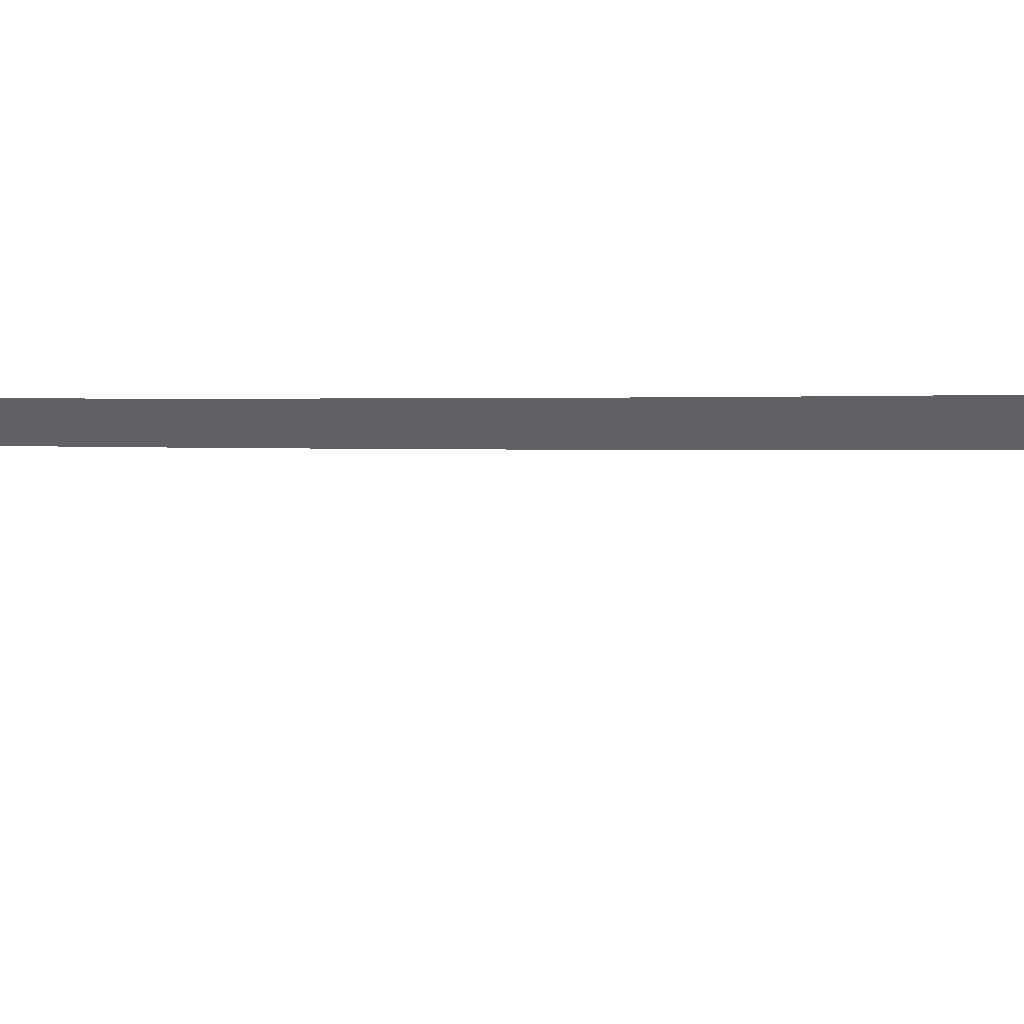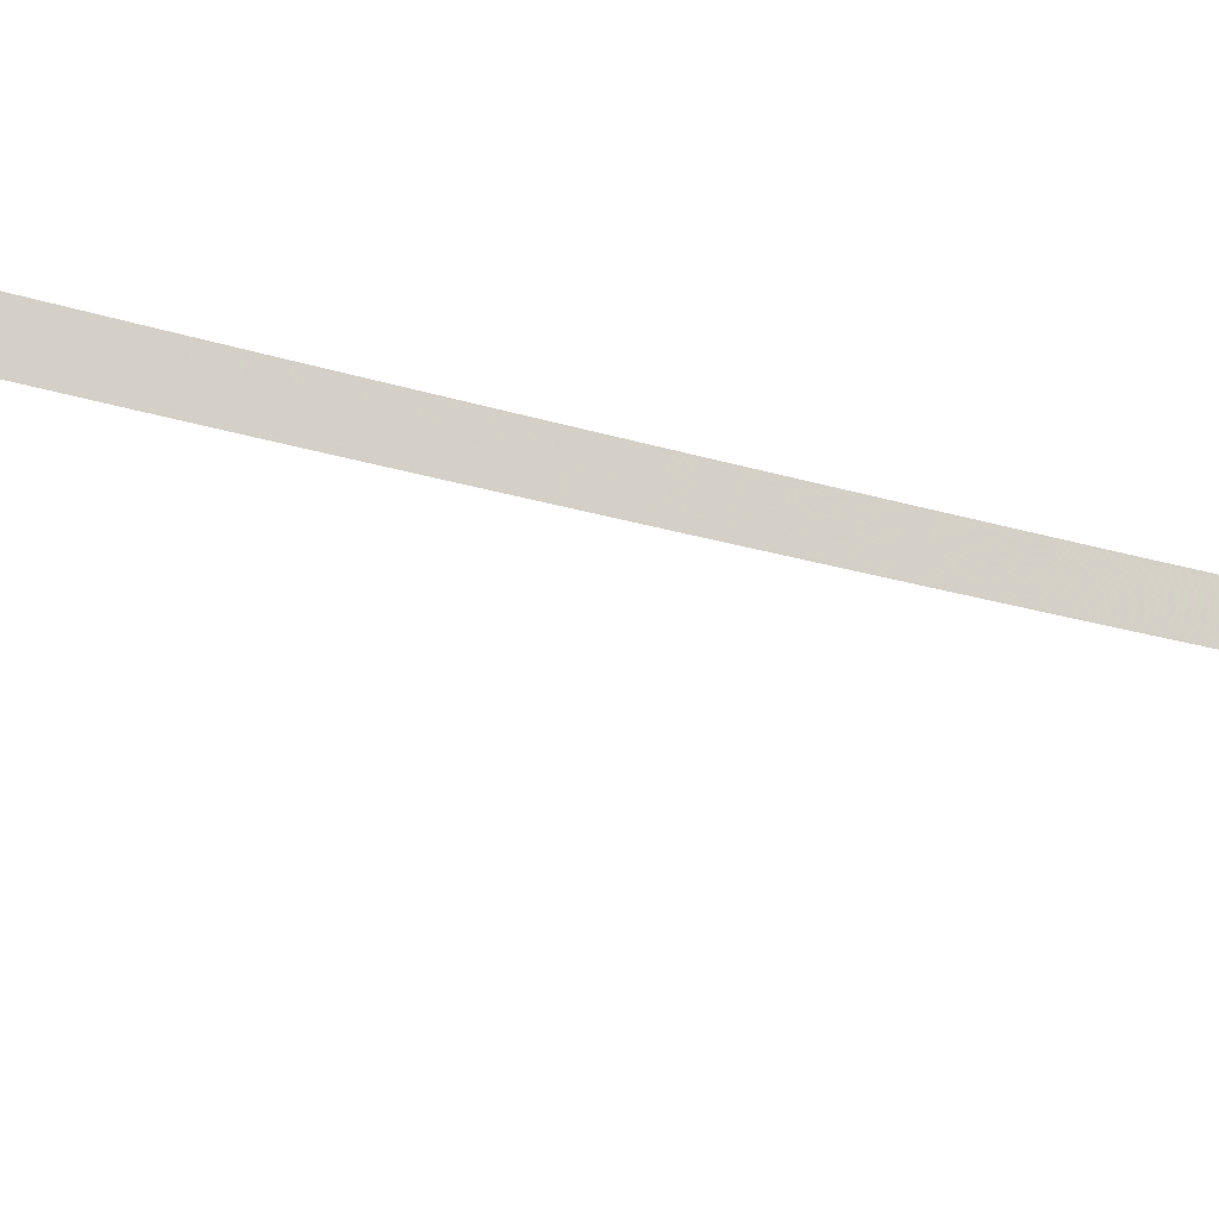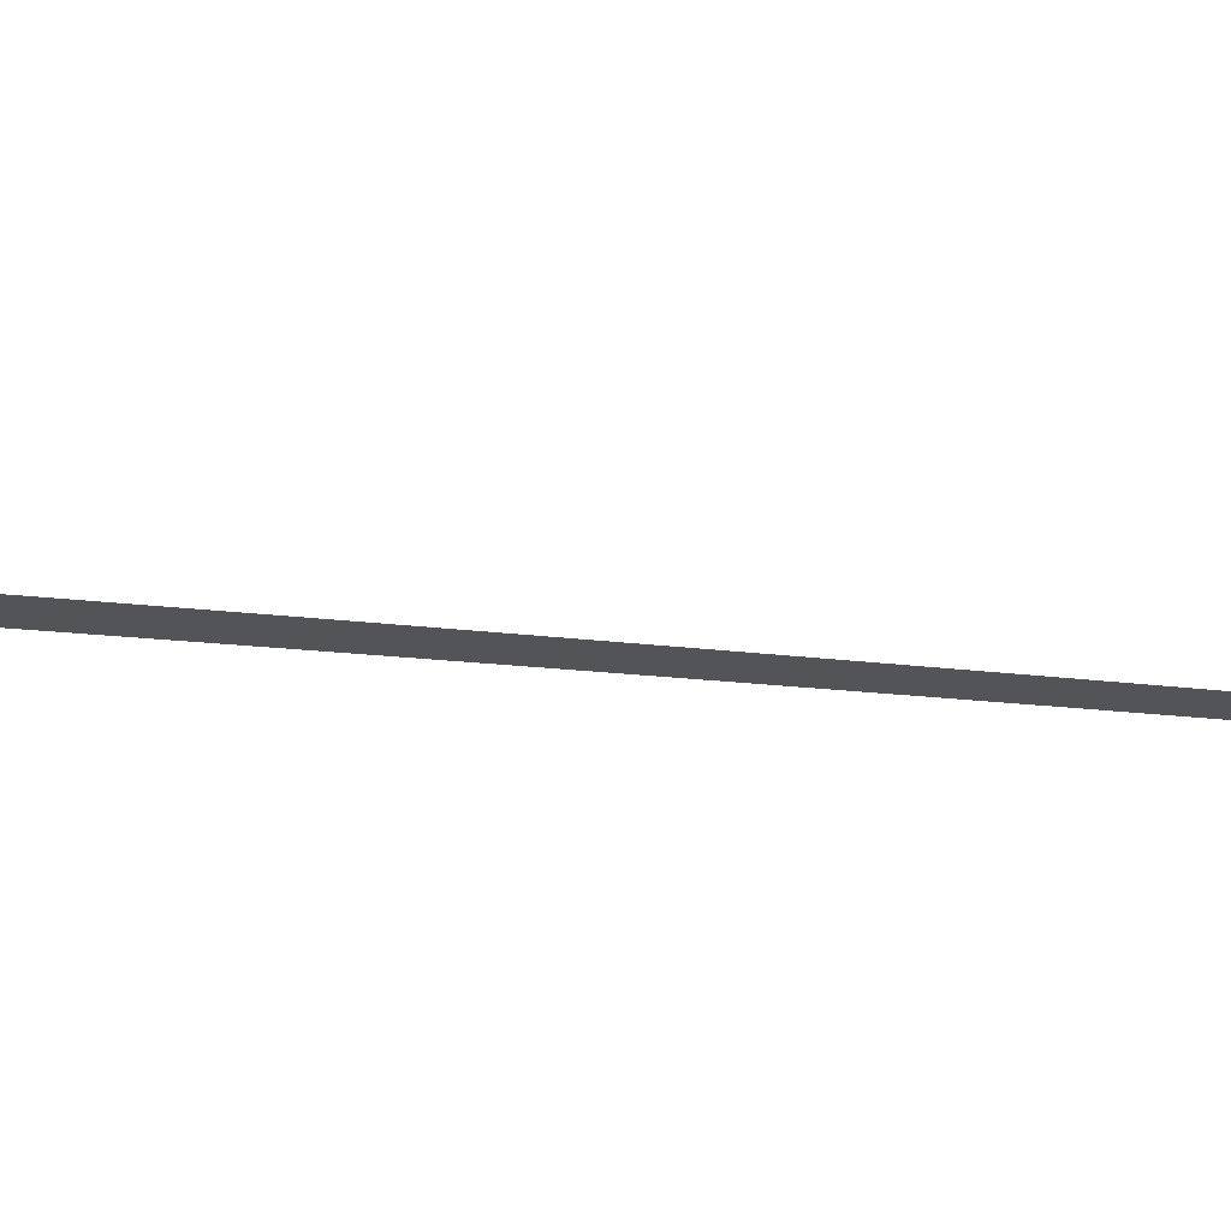
<metadata>
{"format":"obj","ext":"obj","renderer":"f3d","projection":"perspective","resolution":1024,"background":"white","views":[{"elev":-48.8,"azim":-93.7,"up":"+Z"},{"elev":80.0,"azim":100.9,"up":"+Z"},{"elev":-22.6,"azim":82.4,"up":"+Z"}]}
</metadata>
<code>
v 51.16 1024 -1.53
v 55.16 1024 -1.53
v 51.21 1025 -1.537
v 55.2 1025 -1.537
v 51.27 1026 -1.545
v 55.24 1026 -1.545
v 51.32 1027 -1.554
v 55.29 1027 -1.554
v 51.38 1028 -1.562
v 55.33 1028 -1.562
v 51.44 1029 -1.571
v 55.38 1029 -1.571
v 51.5 1030 -1.581
v 55.43 1030 -1.581
v 51.56 1031 -1.591
v 55.49 1031 -1.591
v 51.63 1032 -1.601
v 55.54 1032 -1.601
v 51.69 1033 -1.612
v 55.59 1033 -1.612
v 51.76 1034 -1.623
v 55.65 1034 -1.623
v 51.83 1035 -1.634
v 55.71 1035 -1.634
v 51.9 1036 -1.646
v 55.77 1036 -1.646
v 51.97 1037 -1.658
v 55.82 1037 -1.658
v 52.04 1038 -1.671
v 55.88 1038 -1.671
v 52.11 1039 -1.684
v 55.94 1039 -1.684
v 52.18 1040 -1.697
v 56 1040 -1.697
v 52.25 1041 -1.711
v 56.07 1041 -1.711
v 52.32 1042 -1.725
v 56.13 1042 -1.725
v 52.39 1043 -1.74
v 56.19 1043 -1.74
v 52.47 1044 -1.755
v 56.25 1044 -1.755
v 52.54 1045 -1.77
v 56.32 1045 -1.77
v 52.62 1046 -1.786
v 56.38 1046 -1.786
v 52.69 1047 -1.802
v 56.45 1047 -1.802
v 52.77 1048 -1.818
v 56.51 1048 -1.818
v 52.84 1049 -1.835
v 56.58 1049 -1.835
v 52.92 1050 -1.852
v 56.64 1050 -1.852
v 53 1051 -1.87
v 56.71 1051 -1.87
v 53.07 1052 -1.888
v 56.78 1052 -1.888
v 53.15 1053 -1.906
v 56.84 1053 -1.906
v 53.23 1054 -1.924
v 56.91 1054 -1.924
v 53.31 1055 -1.943
v 56.98 1055 -1.943
v 53.38 1056 -1.963
v 57.05 1056 -1.963
v 53.46 1057 -1.982
v 57.11 1057 -1.982
v 53.54 1058 -2.003
v 57.18 1058 -2.003
v 53.62 1059 -2.023
v 57.25 1059 -2.023
v 53.7 1060 -2.044
v 57.32 1060 -2.044
v 53.78 1061 -2.065
v 57.39 1061 -2.065
v 53.86 1062 -2.086
v 57.46 1062 -2.086
v 53.94 1063 -2.108
v 57.53 1063 -2.108
v 54.02 1064 -2.13
v 57.6 1064 -2.13
v 54.1 1065 -2.153
v 57.67 1065 -2.153
v 54.18 1066 -2.175
v 57.73 1066 -2.175
v 54.25 1067 -2.199
v 57.8 1067 -2.199
v 54.33 1068 -2.222
v 57.87 1068 -2.222
v 54.41 1069 -2.246
v 57.94 1069 -2.246
v 54.49 1070 -2.27
v 58.01 1070 -2.27
v 54.57 1071 -2.295
v 58.08 1071 -2.295
v 54.65 1072 -2.319
v 58.15 1072 -2.319
v 54.73 1073 -2.344
v 58.22 1073 -2.344
v 54.81 1074 -2.37
v 58.28 1074 -2.37
v 54.88 1075 -2.396
v 58.35 1075 -2.396
v 54.96 1076 -2.422
v 58.42 1076 -2.422
v 55.04 1077 -2.448
v 58.49 1077 -2.448
v 55.12 1078 -2.475
v 58.55 1078 -2.475
v 55.19 1079 -2.502
v 58.62 1079 -2.502
v 55.27 1080 -2.529
v 58.69 1080 -2.529
v 55.35 1081 -2.557
v 58.75 1081 -2.557
v 55.42 1082 -2.585
v 58.82 1082 -2.585
v 55.5 1083 -2.613
v 58.88 1083 -2.613
v 55.57 1084 -2.642
v 58.95 1084 -2.642
v 55.65 1085 -2.67
v 59.01 1085 -2.67
v 55.72 1086 -2.7
v 59.08 1086 -2.7
v 55.79 1087 -2.729
v 59.14 1087 -2.729
v 55.86 1088 -2.759
v 59.2 1088 -2.759
v 55.94 1089 -2.789
v 59.26 1089 -2.789
v 56.01 1090 -2.819
v 59.32 1090 -2.819
v 56.08 1091 -2.85
v 59.38 1091 -2.85
v 56.15 1092 -2.881
v 59.44 1092 -2.881
v 56.22 1093 -2.912
v 59.5 1093 -2.912
v 56.29 1094 -2.943
v 59.56 1094 -2.943
v 56.35 1095 -2.975
v 59.62 1095 -2.975
v 56.42 1096 -3.007
v 59.68 1096 -3.007
v 56.49 1097 -3.039
v 59.73 1097 -3.039
v 56.55 1098 -3.072
v 59.79 1098 -3.072
v 56.62 1099 -3.105
v 59.84 1099 -3.105
v 56.68 1100 -3.138
v 59.89 1100 -3.138
v 56.74 1101 -3.171
v 59.95 1101 -3.171
v 56.8 1102 -3.205
v 60 1102 -3.205
v 56.86 1103 -3.239
v 60.05 1103 -3.239
v 56.92 1104 -3.273
v 60.1 1104 -3.273
v 56.98 1105 -3.307
v 60.15 1105 -3.307
v 57.04 1106 -3.342
v 60.2 1106 -3.342
v 57.1 1107 -3.377
v 60.24 1107 -3.377
v 57.16 1108 -3.412
v 60.29 1108 -3.412
v 57.21 1109 -3.447
v 60.34 1109 -3.447
v 57.27 1110 -3.483
v 60.38 1110 -3.483
v 57.32 1111 -3.519
v 60.43 1111 -3.519
v 57.38 1112 -3.555
v 60.47 1112 -3.555
v 57.43 1113 -3.591
v 60.52 1113 -3.591
v 57.49 1114 -3.628
v 60.56 1114 -3.628
v 57.54 1115 -3.664
v 60.6 1115 -3.664
v 57.59 1116 -3.701
v 60.64 1116 -3.701
v 57.64 1117 -3.739
v 60.69 1117 -3.739
v 57.69 1118 -3.776
v 60.73 1118 -3.776
v 57.75 1119 -3.813
v 60.77 1119 -3.813
v 57.8 1120 -3.851
v 60.81 1120 -3.851
v 57.85 1121 -3.889
v 60.85 1121 -3.889
v 57.9 1122 -3.927
v 60.89 1122 -3.927
v 57.94 1123 -3.965
v 60.93 1123 -3.965
v 57.99 1124 -4.003
v 60.96 1124 -4.003
v 58.04 1125 -4.042
v 61 1125 -4.042
v 58.09 1126 -4.081
v 61.04 1126 -4.081
v 58.13 1127 -4.119
v 61.08 1127 -4.119
v 58.18 1128 -4.158
v 61.11 1128 -4.158
v 58.23 1129 -4.197
v 61.15 1129 -4.197
v 58.27 1130 -4.237
v 61.18 1130 -4.237
v 58.32 1131 -4.276
v 61.22 1131 -4.276
v 58.36 1132 -4.315
v 61.25 1132 -4.315
v 58.41 1133 -4.355
v 61.29 1133 -4.355
v 58.45 1134 -4.395
v 61.32 1134 -4.395
v 58.49 1135 -4.434
v 61.35 1135 -4.434
v 58.54 1136 -4.474
v 61.38 1136 -4.474
v 58.58 1137 -4.514
v 61.42 1137 -4.514
v 58.62 1138 -4.554
v 61.45 1138 -4.554
v 58.66 1139 -4.594
v 61.48 1139 -4.594
v 58.7 1140 -4.634
v 61.51 1140 -4.634
v 58.74 1141 -4.674
v 61.54 1141 -4.674
v 58.78 1142 -4.715
v 61.57 1142 -4.715
v 58.82 1143 -4.755
v 61.6 1143 -4.755
v 58.86 1144 -4.795
v 61.63 1144 -4.795
v 58.9 1145 -4.836
v 61.66 1145 -4.836
v 58.94 1146 -4.876
v 61.69 1146 -4.876
v 58.98 1147 -4.917
v 61.71 1147 -4.917
v 59.01 1148 -4.957
v 61.74 1148 -4.957
v 59.05 1149 -4.998
v 61.77 1149 -4.998
v 59.09 1150 -5.039
v 61.8 1150 -5.039
v 59.13 1151 -5.079
v 61.82 1151 -5.079
v 59.16 1152 -5.12
v 61.85 1152 -5.12
v 59.2 1153 -5.16
v 61.87 1153 -5.16
v 59.23 1154 -5.201
v 61.9 1154 -5.201
v 59.27 1155 -5.241
v 61.92 1155 -5.241
v 59.3 1156 -5.282
v 61.95 1156 -5.282
v 59.34 1157 -5.323
v 61.97 1157 -5.323
v 59.37 1158 -5.363
v 61.99 1158 -5.363
v 59.4 1159 -5.404
v 62.02 1159 -5.404
v 59.44 1160 -5.444
v 62.04 1160 -5.444
v 59.47 1161 -5.484
v 62.06 1161 -5.484
v 59.5 1162 -5.525
v 62.09 1162 -5.525
v 59.53 1163 -5.565
v 62.11 1163 -5.565
v 59.57 1164 -5.605
v 62.13 1164 -5.605
v 59.6 1165 -5.646
v 62.15 1165 -5.646
v 59.63 1166 -5.686
v 62.17 1166 -5.686
v 59.66 1167 -5.726
v 62.19 1167 -5.726
v 59.69 1168 -5.766
v 62.21 1168 -5.766
v 59.72 1169 -5.806
v 62.23 1169 -5.806
v 59.75 1170 -5.845
v 62.25 1170 -5.845
v 59.78 1171 -5.885
v 62.27 1171 -5.885
v 59.81 1172 -5.925
v 62.29 1172 -5.925
v 59.84 1173 -5.964
v 62.31 1173 -5.964
v 59.86 1174 -6.003
v 62.33 1174 -6.003
v 59.89 1175 -6.043
v 62.34 1175 -6.043
v 59.91 1176 -6.082
v 62.36 1176 -6.082
v 59.94 1177 -6.121
v 62.37 1177 -6.121
v 59.96 1178 -6.16
v 62.38 1178 -6.16
v 59.98 1179 -6.199
v 62.39 1179 -6.199
v 60.01 1180 -6.238
v 62.41 1180 -6.238
v 60.03 1181 -6.277
v 62.42 1181 -6.277
v 60.05 1182 -6.315
v 62.43 1182 -6.315
v 60.07 1183 -6.354
v 62.44 1183 -6.354
v 60.09 1184 -6.393
v 62.45 1184 -6.393
v 60.1 1185 -6.431
v 62.45 1185 -6.431
v 60.12 1186 -6.469
v 62.46 1186 -6.469
v 60.14 1187 -6.508
v 62.47 1187 -6.508
v 60.16 1188 -6.546
v 62.47 1188 -6.546
v 60.17 1189 -6.584
v 62.48 1189 -6.584
v 60.19 1190 -6.622
v 62.49 1190 -6.622
v 60.2 1191 -6.66
v 62.49 1191 -6.66
v 60.22 1192 -6.698
v 62.5 1192 -6.698
v 60.23 1193 -6.736
v 62.5 1193 -6.736
v 60.25 1194 -6.774
v 62.5 1194 -6.774
v 60.26 1195 -6.811
v 62.51 1195 -6.811
v 60.28 1196 -6.849
v 62.51 1196 -6.849
v 60.29 1197 -6.887
v 62.51 1197 -6.887
v 60.3 1198 -6.924
v 62.52 1198 -6.924
v 60.31 1199 -6.962
v 62.52 1199 -6.962
v 60.33 1200 -6.999
v 62.52 1200 -6.999
v 60.34 1201 -7.036
v 62.52 1201 -7.036
v 60.35 1202 -7.074
v 62.53 1202 -7.074
v 60.36 1203 -7.111
v 62.53 1203 -7.111
v 60.38 1204 -7.148
v 62.53 1204 -7.148
v 60.39 1205 -7.185
v 62.53 1205 -7.185
v 60.4 1206 -7.222
v 62.53 1206 -7.222
v 60.41 1207 -7.259
v 62.54 1207 -7.259
v 60.42 1208 -7.296
v 62.54 1208 -7.296
v 60.44 1209 -7.333
v 62.54 1209 -7.333
v 60.45 1210 -7.37
v 62.54 1210 -7.37
v 60.46 1211 -7.407
v 62.54 1211 -7.407
v 60.47 1212 -7.443
v 62.54 1212 -7.443
v 60.49 1213 -7.48
v 62.55 1213 -7.48
v 60.5 1214 -7.517
v 62.55 1214 -7.517
v 60.51 1215 -7.554
v 62.55 1215 -7.554
v 60.52 1216 -7.59
v 62.56 1216 -7.59
v 60.54 1217 -7.627
v 62.56 1217 -7.627
v 60.55 1218 -7.663
v 62.56 1218 -7.663
v 60.57 1219 -7.7
v 62.57 1219 -7.7
v 60.59 1221 -7.772
v 62.59 1221 -7.772
v 60.61 1223 -7.845
v 62.61 1223 -7.845
v 60.63 1225 -7.918
v 62.63 1225 -7.918
v 60.65 1227 -7.99
v 62.65 1227 -7.99
v 60.68 1229 -8.063
v 62.68 1229 -8.063
v 60.71 1231 -8.135
v 62.71 1231 -8.135
v 60.75 1233 -8.207
v 62.74 1233 -8.207
v 60.78 1235 -8.279
v 62.78 1235 -8.279
v 60.82 1237 -8.351
v 62.82 1237 -8.351
v 60.84 1238 -8.387
v 62.84 1238 -8.387
v 60.87 1239 -8.423
v 62.87 1239 -8.423
v 60.92 1240 -8.459
v 62.92 1240 -8.459
v 60.98 1241 -8.495
v 62.98 1241 -8.495
v 61.05 1242 -8.53
v 63.04 1242 -8.53
v 61.13 1243 -8.564
v 63.12 1243 -8.564
v 61.22 1244 -8.598
v 63.21 1244 -8.598
v 61.31 1245 -8.631
v 63.3 1245 -8.631
v 61.41 1246 -8.662
v 63.4 1246 -8.662
v 61.51 1247 -8.693
v 63.5 1247 -8.693
v 61.62 1248 -8.723
v 63.61 1248 -8.723
v 61.74 1249 -8.751
v 63.73 1249 -8.751
v 61.89 1251 -8.777
v 63.87 1250 -8.777
v 62.08 1252 -8.803
v 64.05 1251 -8.803
v 62.31 1253 -8.827
v 64.27 1252 -8.827
v 62.58 1254 -8.849
v 64.52 1254 -8.849
v 62.87 1255 -8.87
v 64.8 1255 -8.87
v 63.14 1256 -8.89
v 65.07 1256 -8.89
v 63.42 1257 -8.91
v 65.34 1257 -8.91
v 63.72 1258 -8.928
v 65.64 1258 -8.928
v 64.05 1259 -8.946
v 65.95 1259 -8.946
v 64.4 1260 -8.964
v 66.29 1260 -8.964
v 64.78 1261 -8.981
v 66.65 1261 -8.981
v 65.2 1262 -8.999
v 67.05 1262 -8.999
v 65.65 1264 -9.017
v 67.48 1263 -9.017
v 66.06 1265 -9.036
v 67.89 1264 -9.036
v 66.46 1265 -9.056
v 68.29 1265 -9.056
v 66.87 1266 -9.076
v 68.7 1266 -9.076
v 67.28 1267 -9.097
v 69.11 1266 -9.097
v 67.7 1268 -9.118
v 69.52 1267 -9.118
v 68.11 1269 -9.14
v 69.93 1268 -9.14
v 68.53 1270 -9.163
v 70.35 1269 -9.163
v 68.94 1271 -9.186
v 70.77 1270 -9.186
v 69.36 1272 -9.21
v 71.18 1271 -9.21
v 69.78 1273 -9.234
v 71.6 1272 -9.234
v 70.2 1274 -9.258
v 72.02 1273 -9.258
v 70.63 1275 -9.283
v 72.44 1274 -9.283
v 71.05 1276 -9.309
v 72.86 1275 -9.309
v 71.47 1276 -9.335
v 73.29 1276 -9.335
v 71.9 1277 -9.361
v 73.71 1277 -9.361
v 72.32 1278 -9.388
v 74.13 1277 -9.388
v 72.75 1279 -9.415
v 74.56 1278 -9.415
v 73.6 1281 -9.47
v 75.41 1280 -9.47
v 74.45 1283 -9.526
v 76.26 1282 -9.526
v 75.3 1285 -9.583
v 77.11 1284 -9.583
v 76.15 1286 -9.641
v 77.96 1286 -9.641
v 76.83 1288 -9.688
v 78.64 1287 -9.688
g g1
f 1 2 4 3
f 3 4 6 5
f 5 6 8 7
f 7 8 10 9
f 9 10 12 11
f 11 12 14 13
f 13 14 16 15
f 15 16 18 17
f 17 18 20 19
f 19 20 22 21
f 21 22 24 23
f 23 24 26 25
f 25 26 28 27
f 27 28 30 29
f 29 30 32 31
f 31 32 34 33
f 33 34 36 35
f 35 36 38 37
f 37 38 40 39
f 39 40 42 41
f 41 42 44 43
f 43 44 46 45
f 45 46 48 47
f 47 48 50 49
f 49 50 52 51
f 51 52 54 53
f 53 54 56 55
f 55 56 58 57
f 57 58 60 59
f 59 60 62 61
f 61 62 64 63
f 63 64 66 65
f 65 66 68 67
f 67 68 70 69
f 69 70 72 71
f 71 72 74 73
f 73 74 76 75
f 75 76 78 77
f 77 78 80 79
f 79 80 82 81
f 81 82 84 83
f 83 84 86 85
f 85 86 88 87
f 87 88 90 89
f 89 90 92 91
f 91 92 94 93
f 93 94 96 95
f 95 96 98 97
f 97 98 100 99
f 99 100 102 101
f 101 102 104 103
f 103 104 106 105
f 105 106 108 107
f 107 108 110 109
f 109 110 112 111
f 111 112 114 113
f 113 114 116 115
f 115 116 118 117
f 117 118 120 119
f 119 120 122 121
f 121 122 124 123
f 123 124 126 125
f 125 126 128 127
f 127 128 130 129
f 129 130 132 131
f 131 132 134 133
f 133 134 136 135
f 135 136 138 137
f 137 138 140 139
f 139 140 142 141
f 141 142 144 143
f 143 144 146 145
f 145 146 148 147
f 147 148 150 149
f 149 150 152 151
f 151 152 154 153
f 153 154 156 155
f 155 156 158 157
f 157 158 160 159
f 159 160 162 161
f 161 162 164 163
f 163 164 166 165
f 165 166 168 167
f 167 168 170 169
f 169 170 172 171
f 171 172 174 173
f 173 174 176 175
f 175 176 178 177
f 177 178 180 179
f 179 180 182 181
f 181 182 184 183
f 183 184 186 185
f 185 186 188 187
f 187 188 190 189
f 189 190 192 191
f 191 192 194 193
f 193 194 196 195
f 195 196 198 197
f 197 198 200 199
f 199 200 202 201
f 201 202 204 203
f 203 204 206 205
f 205 206 208 207
f 207 208 210 209
f 209 210 212 211
f 211 212 214 213
f 213 214 216 215
f 215 216 218 217
f 217 218 220 219
f 219 220 222 221
f 221 222 224 223
f 223 224 226 225
f 225 226 228 227
f 227 228 230 229
f 229 230 232 231
f 231 232 234 233
f 233 234 236 235
f 235 236 238 237
f 237 238 240 239
f 239 240 242 241
f 241 242 244 243
f 243 244 246 245
f 245 246 248 247
f 247 248 250 249
f 249 250 252 251
f 251 252 254 253
f 253 254 256 255
f 255 256 258 257
f 257 258 260 259
f 259 260 262 261
f 261 262 264 263
f 263 264 266 265
f 265 266 268 267
f 267 268 270 269
f 269 270 272 271
f 271 272 274 273
f 273 274 276 275
f 275 276 278 277
f 277 278 280 279
f 279 280 282 281
f 281 282 284 283
f 283 284 286 285
f 285 286 288 287
f 287 288 290 289
f 289 290 292 291
f 291 292 294 293
f 293 294 296 295
f 295 296 298 297
f 297 298 300 299
f 299 300 302 301
f 301 302 304 303
f 303 304 306 305
f 305 306 308 307
f 307 308 310 309
f 309 310 312 311
f 311 312 314 313
f 313 314 316 315
f 315 316 318 317
f 317 318 320 319
f 319 320 322 321
f 321 322 324 323
f 323 324 326 325
f 325 326 328 327
f 327 328 330 329
f 329 330 332 331
f 331 332 334 333
f 333 334 336 335
f 335 336 338 337
f 337 338 340 339
f 339 340 342 341
f 341 342 344 343
f 343 344 346 345
f 345 346 348 347
f 347 348 350 349
f 349 350 352 351
f 351 352 354 353
f 353 354 356 355
f 355 356 358 357
f 357 358 360 359
f 359 360 362 361
f 361 362 364 363
f 363 364 366 365
f 365 366 368 367
f 367 368 370 369
f 369 370 372 371
f 371 372 374 373
f 373 374 376 375
f 375 376 378 377
f 377 378 380 379
f 379 380 382 381
f 381 382 384 383
f 383 384 386 385
f 385 386 388 387
f 387 388 390 389
f 389 390 392 391
f 391 392 394 393
f 393 394 396 395
f 395 396 398 397
f 397 398 400 399
f 399 400 402 401
f 401 402 404 403
f 403 404 406 405
f 405 406 408 407
f 407 408 410 409
f 409 410 412 411
f 411 412 414 413
f 413 414 416 415
f 415 416 418 417
f 417 418 420 419
f 419 420 422 421
f 421 422 424 423
f 423 424 426 425
f 425 426 428 427
f 427 428 430 429
f 429 430 432 431
f 431 432 434 433
f 433 434 436 435
f 435 436 438 437
f 437 438 440 439
f 439 440 442 441
f 441 442 444 443
f 443 444 446 445
f 445 446 448 447
f 447 448 450 449
f 449 450 452 451
f 451 452 454 453
f 453 454 456 455
f 455 456 458 457
f 457 458 460 459
f 459 460 462 461
f 461 462 464 463
f 463 464 466 465
f 465 466 468 467
f 467 468 470 469
f 469 470 472 471
f 471 472 474 473
f 473 474 476 475
f 475 476 478 477
f 477 478 480 479
f 479 480 482 481
f 481 482 484 483
f 483 484 486 485
f 485 486 488 487
f 487 488 490 489
f 489 490 492 491
f 491 492 494 493
f 493 494 496 495
f 495 496 498 497
f 497 498 500 499
f 499 500 502 501
f 501 502 504 503
g g2
g g3
g g4

</code>
